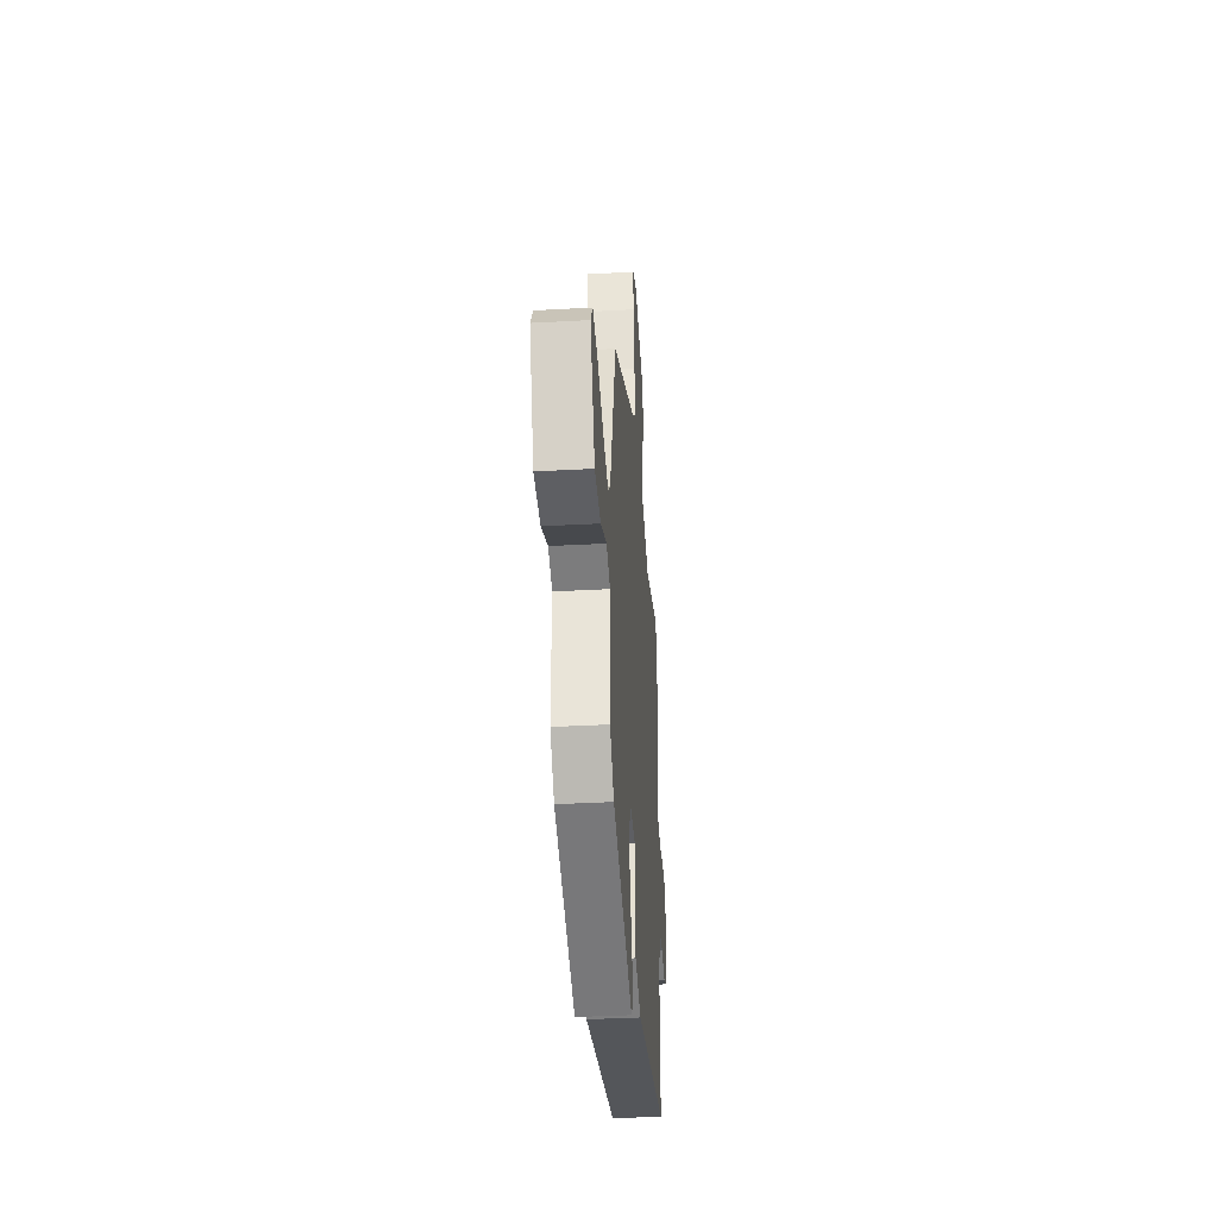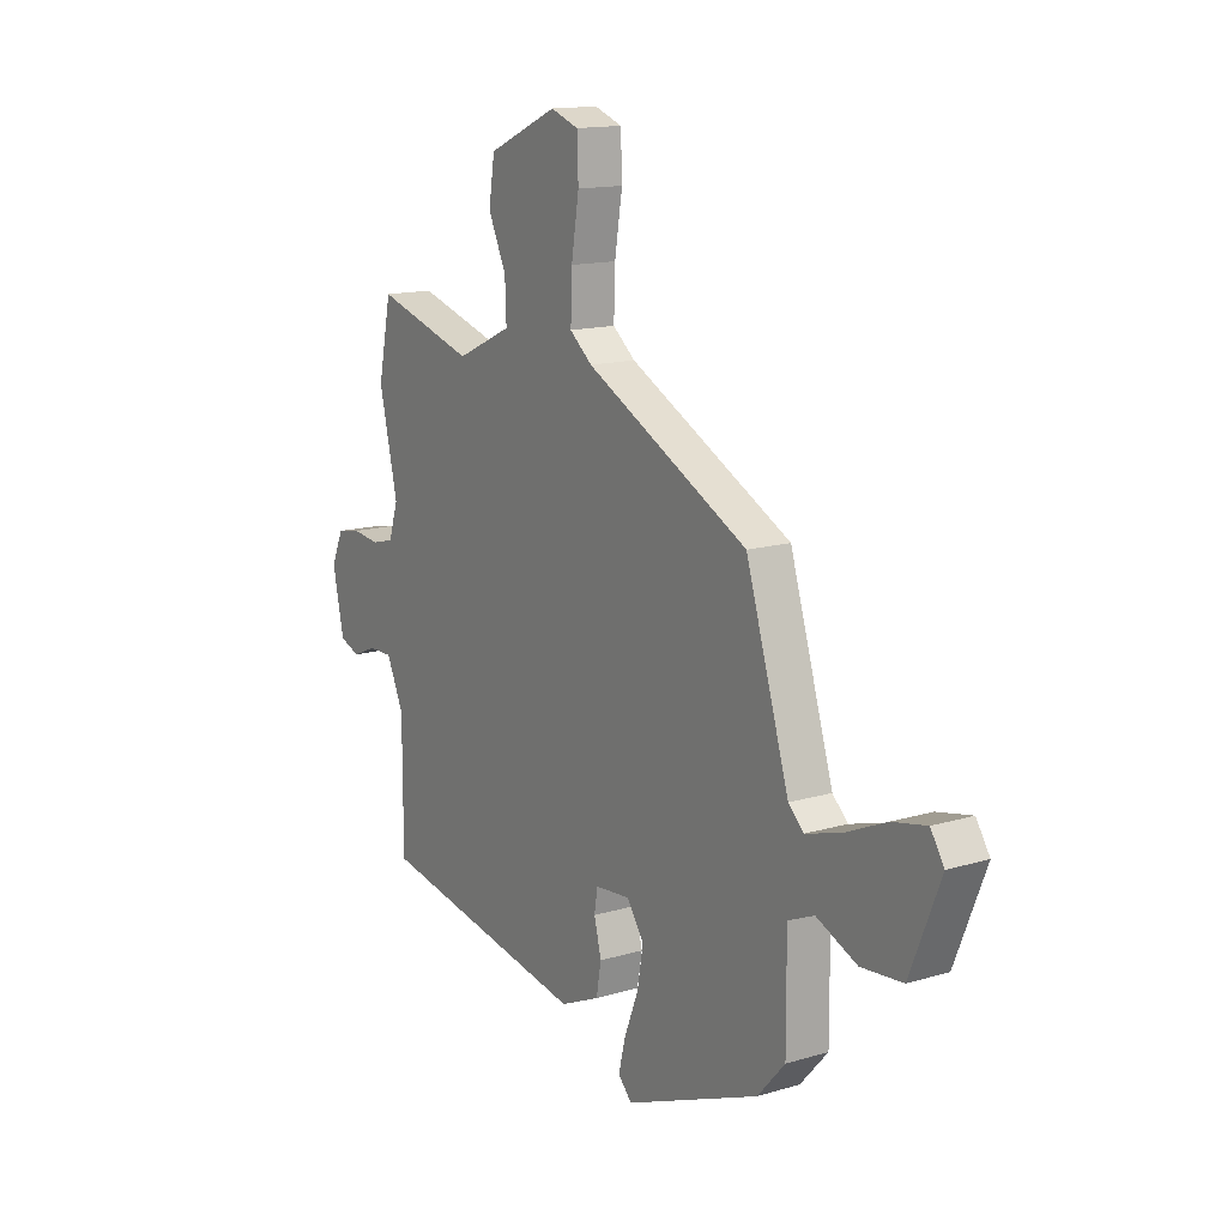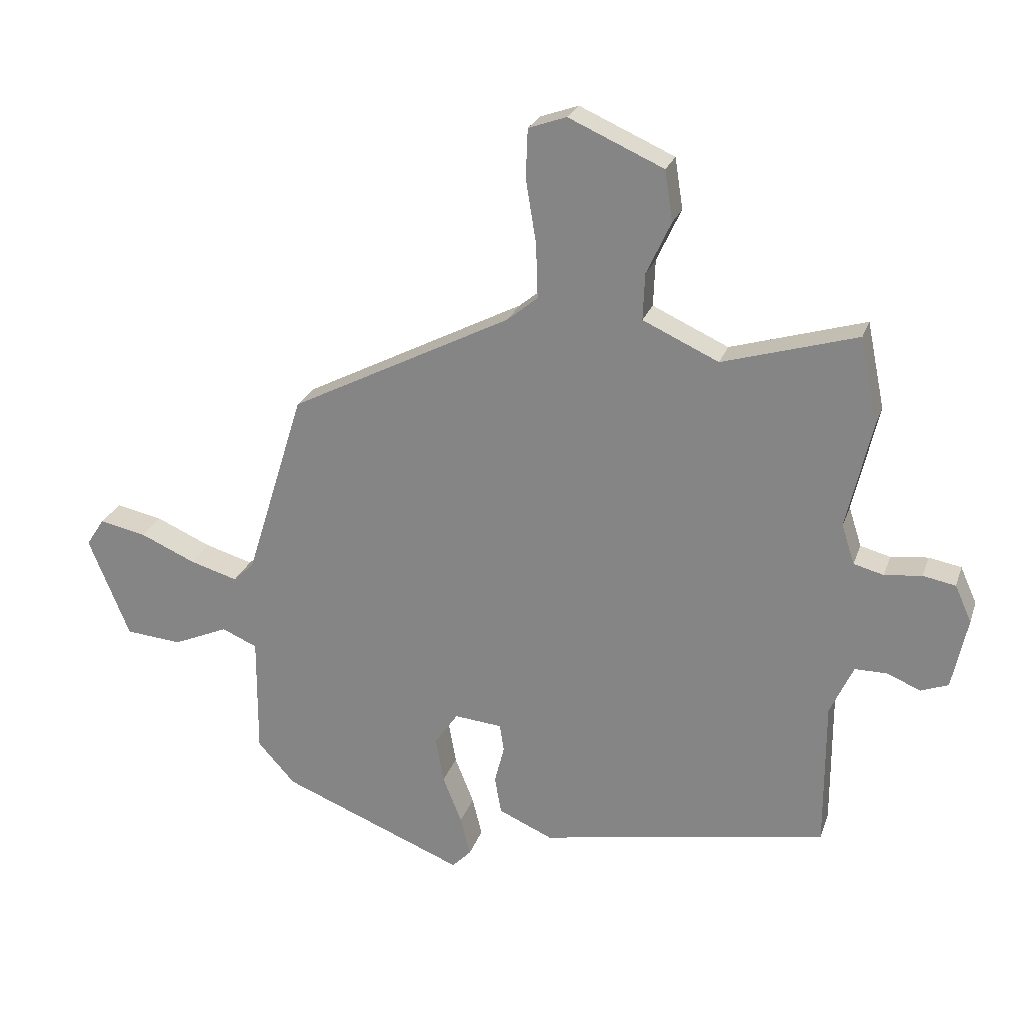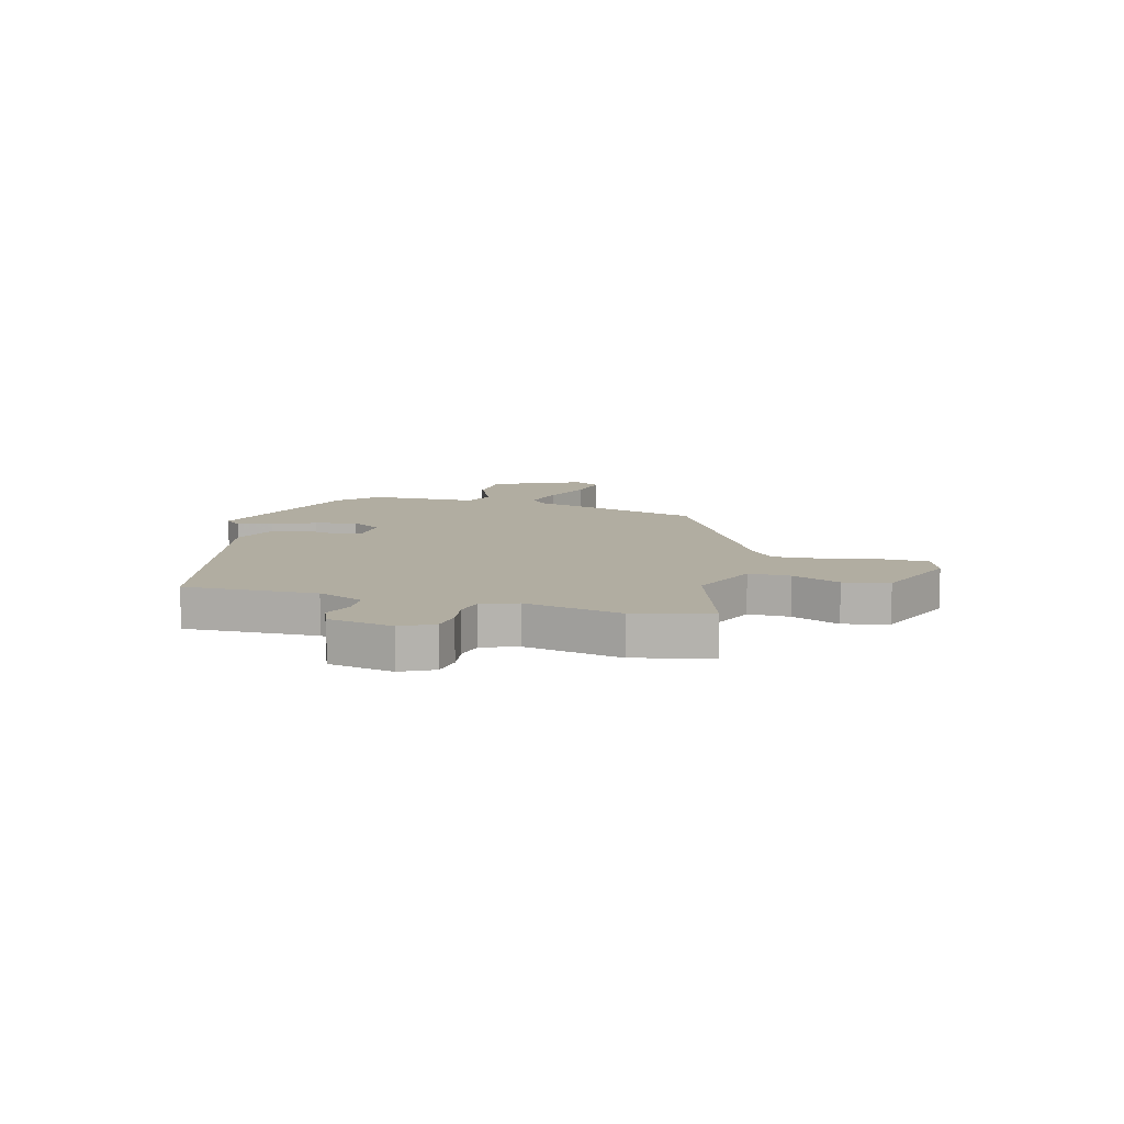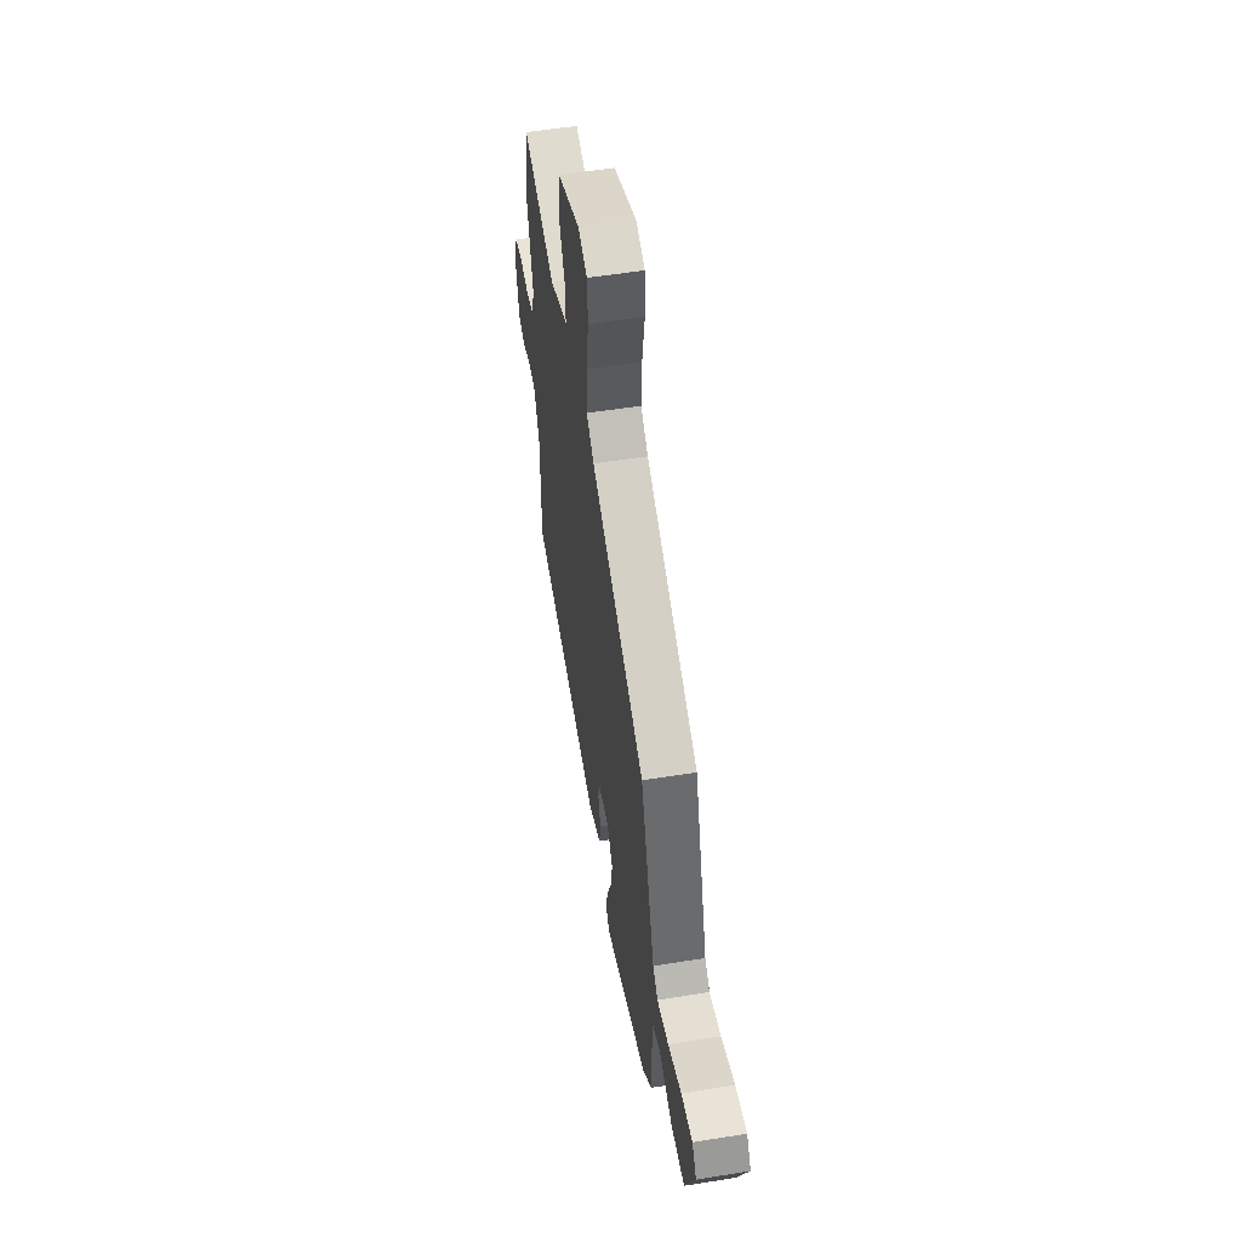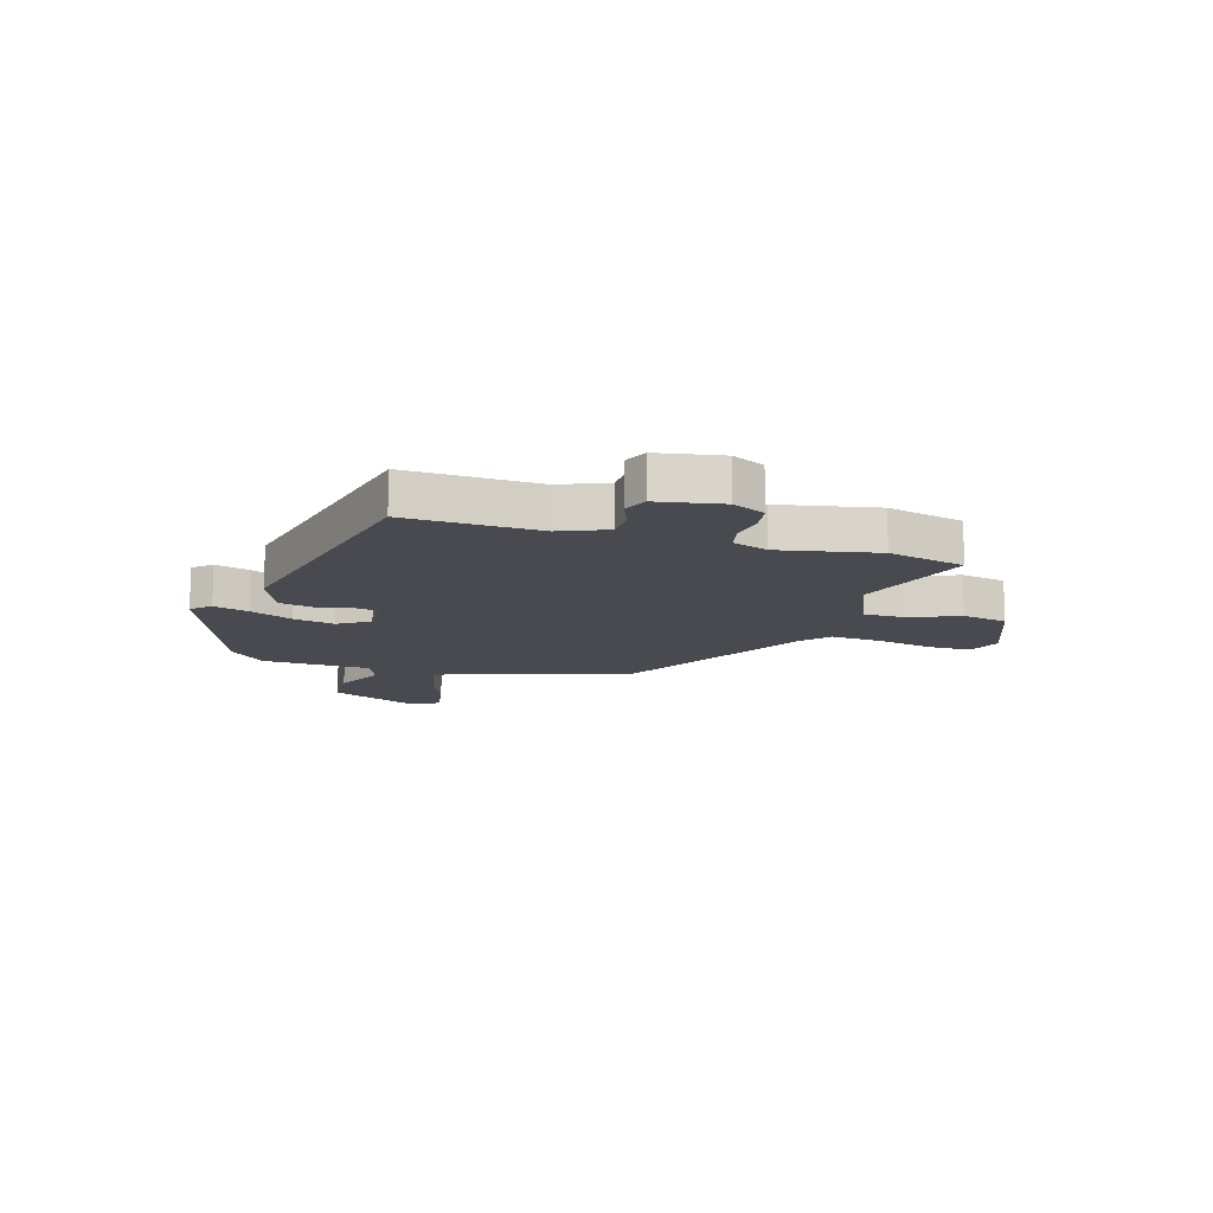
<metadata>
{"format":"obj","ext":"obj","renderer":"f3d","projection":"perspective","resolution":1024,"background":"white","views":[{"elev":-35.8,"azim":94.2,"up":"+Z"},{"elev":14.3,"azim":56.8,"up":"+Z"},{"elev":24.4,"azim":-163.5,"up":"+Z"},{"elev":10.3,"azim":-76.8,"up":"+Y"},{"elev":54.7,"azim":80.3,"up":"+Z"},{"elev":-13.5,"azim":-108.8,"up":"+Y"}]}
</metadata>
<code>
v -0.524 0.07 0.383
v -0.495 0.07 0.524
v -0.275 0.07 0.459
v -0.151 0.07 0.516
v -0.154 0.07 0.592
v -0.194 0.07 0.678
v -0.181 0.07 0.761
v -0.026 0.07 0.83
v 0.036 0.07 0.808
v 0.039 0.07 0.728
v 0.022 0.07 0.624
v 0.019 0.07 0.535
v 0.069 0.07 0.494
v 0.432 0.07 0.308
v 0.528 0.07 -0.001
v 0.562 0.07 -0.033
v 0.64 0.07 -0.01
v 0.731 0.07 0.03
v 0.807 0.07 0.046
v 0.837 0.07 0
v 0.77 0.07 -0.165
v 0.678 0.07 -0.173
v 0.588 0.07 -0.134
v 0.53 0.07 -0.159
v 0.531 0.07 -0.355
v 0.47 0.07 -0.423
v 0.17 0.07 -0.544
v 0.139 0.07 -0.512
v 0.155 0.07 -0.448
v 0.186 0.07 -0.37
v 0.199 0.07 -0.295
v 0.161 0.07 -0.24
v 0.083 0.07 -0.247
v 0.076 0.07 -0.292
v 0.092 0.07 -0.355
v 0.081 0.07 -0.416
v -0.007 0.07 -0.455
v -0.479 0.07 -0.369
v -0.479 0.07 -0.128
v -0.517 0.07 -0.045
v -0.57 0.07 -0.045
v -0.624 0.07 -0.068
v -0.669 0.07 -0.051
v -0.694 0.07 0.066
v -0.667 0.07 0.126
v -0.614 0.07 0.136
v -0.553 0.07 0.129
v -0.504 0.07 0.142
v -0.483 0.07 0.207
v -0.524 0 0.383
v -0.495 0 0.524
v -0.275 0 0.459
v -0.151 0 0.516
v -0.154 0 0.592
v -0.194 0 0.678
v -0.181 0 0.761
v -0.026 0 0.83
v 0.036 0 0.808
v 0.039 0 0.728
v 0.022 0 0.624
v 0.019 0 0.535
v 0.069 0 0.494
v 0.432 0 0.308
v 0.528 0 -0.001
v 0.562 0 -0.033
v 0.64 0 -0.01
v 0.731 0 0.03
v 0.807 0 0.046
v 0.837 0 0
v 0.77 0 -0.165
v 0.678 0 -0.173
v 0.588 0 -0.134
v 0.53 0 -0.159
v 0.531 0 -0.355
v 0.47 0 -0.423
v 0.17 0 -0.544
v 0.139 0 -0.512
v 0.155 0 -0.448
v 0.186 0 -0.37
v 0.199 0 -0.295
v 0.161 0 -0.24
v 0.083 0 -0.247
v 0.076 0 -0.292
v 0.092 0 -0.355
v 0.081 0 -0.416
v -0.007 0 -0.455
v -0.479 0 -0.369
v -0.479 0 -0.128
v -0.517 0 -0.045
v -0.57 0 -0.045
v -0.624 0 -0.068
v -0.669 0 -0.051
v -0.694 0 0.066
v -0.667 0 0.126
v -0.614 0 0.136
v -0.553 0 0.129
v -0.504 0 0.142
v -0.483 0 0.207
f 45 46 47
f 44 45 47
f 43 44 47
f 42 43 47
f 41 42 47
f 40 41 47 48
f 39 40 48 49
f 37 38 39
f 36 37 39
f 35 36 39
f 34 35 39
f 33 34 39 49
f 28 29 30
f 27 28 30
f 26 27 30
f 25 26 30
f 24 25 30
f 24 30 31
f 23 24 31 32
f 21 22 23
f 20 21 23
f 19 20 23
f 18 19 23
f 17 18 23
f 23 32 33
f 17 23 33
f 16 17 33
f 13 14 15
f 12 13 15
f 9 10 11
f 8 9 11
f 7 8 11
f 6 7 11
f 5 6 11
f 4 5 11 12
f 3 4 12 15
f 16 33 49
f 15 16 49
f 3 15 49
f 2 3 49
f 1 2 49
f 96 95 94
f 96 94 93
f 96 93 92
f 96 92 91
f 96 91 90
f 97 96 90 89
f 98 97 89 88
f 88 87 86
f 88 86 85
f 88 85 84
f 88 84 83
f 98 88 83 82
f 79 78 77
f 79 77 76
f 79 76 75
f 79 75 74
f 79 74 73
f 80 79 73
f 81 80 73 72
f 72 71 70
f 72 70 69
f 72 69 68
f 72 68 67
f 72 67 66
f 82 81 72
f 82 72 66
f 82 66 65
f 64 63 62
f 64 62 61
f 60 59 58
f 60 58 57
f 60 57 56
f 60 56 55
f 60 55 54
f 61 60 54 53
f 64 61 53 52
f 98 82 65
f 98 65 64
f 98 64 52
f 98 52 51
f 98 51 50
f 1 50 51 2
f 2 51 52 3
f 3 52 53 4
f 4 53 54 5
f 5 54 55 6
f 6 55 56 7
f 7 56 57 8
f 8 57 58 9
f 9 58 59 10
f 10 59 60 11
f 11 60 61 12
f 12 61 62 13
f 13 62 63 14
f 14 63 64 15
f 15 64 65 16
f 16 65 66 17
f 17 66 67 18
f 18 67 68 19
f 19 68 69 20
f 20 69 70 21
f 21 70 71 22
f 22 71 72 23
f 23 72 73 24
f 24 73 74 25
f 25 74 75 26
f 26 75 76 27
f 27 76 77 28
f 28 77 78 29
f 29 78 79 30
f 30 79 80 31
f 31 80 81 32
f 32 81 82 33
f 33 82 83 34
f 34 83 84 35
f 35 84 85 36
f 36 85 86 37
f 37 86 87 38
f 38 87 88 39
f 39 88 89 40
f 40 89 90 41
f 41 90 91 42
f 42 91 92 43
f 43 92 93 44
f 44 93 94 45
f 45 94 95 46
f 46 95 96 47
f 47 96 97 48
f 48 97 98 49
f 49 98 50 1

</code>
